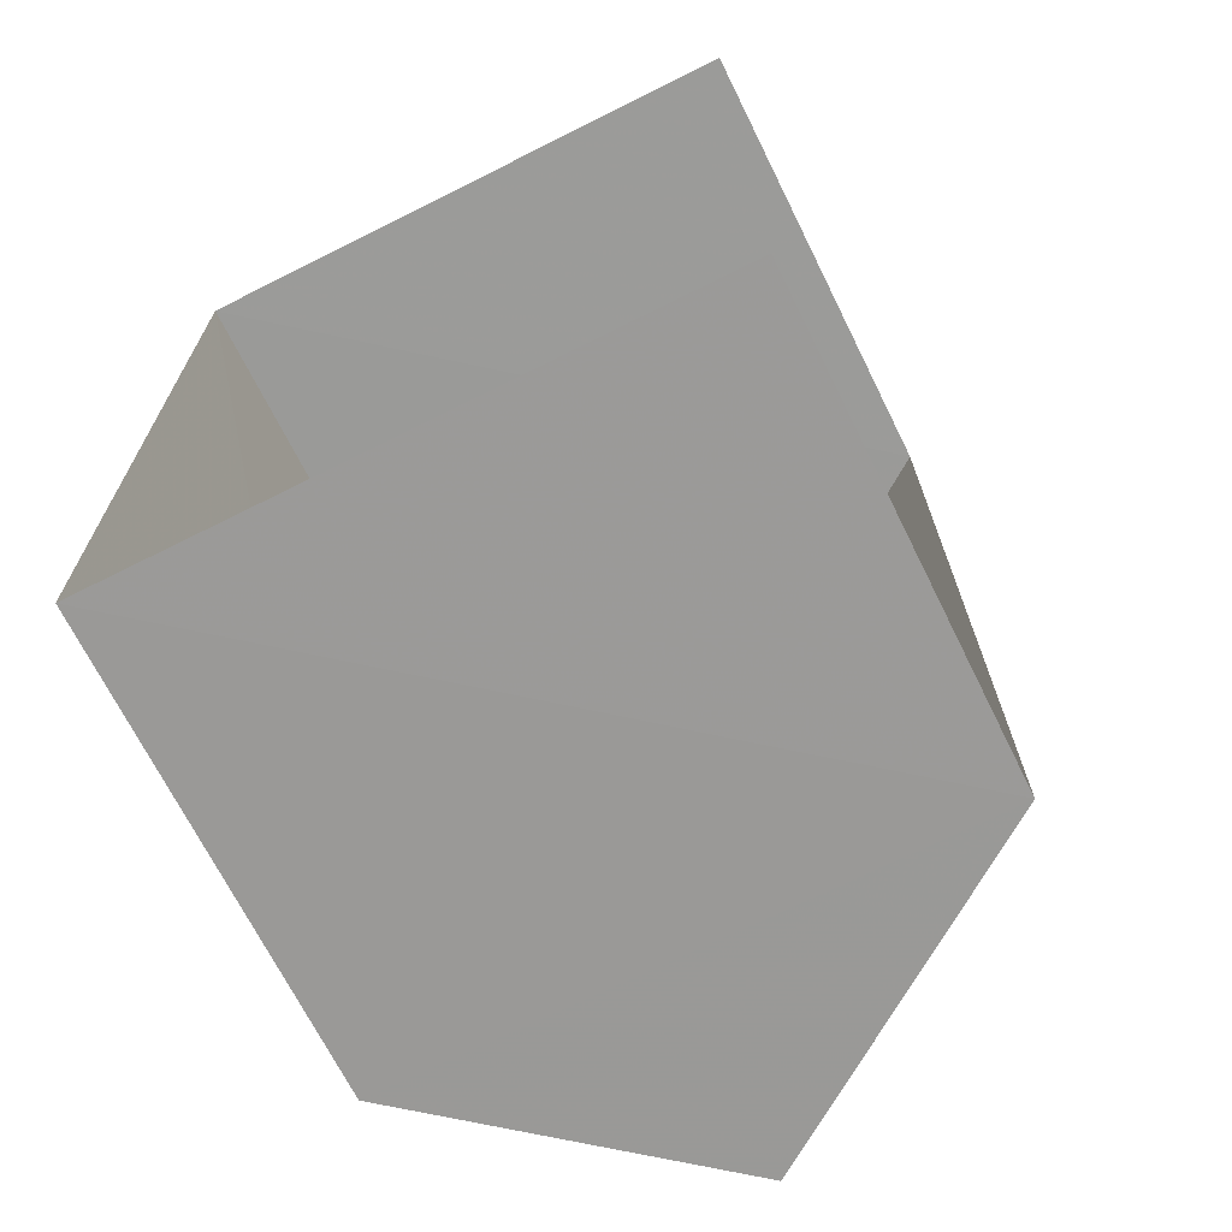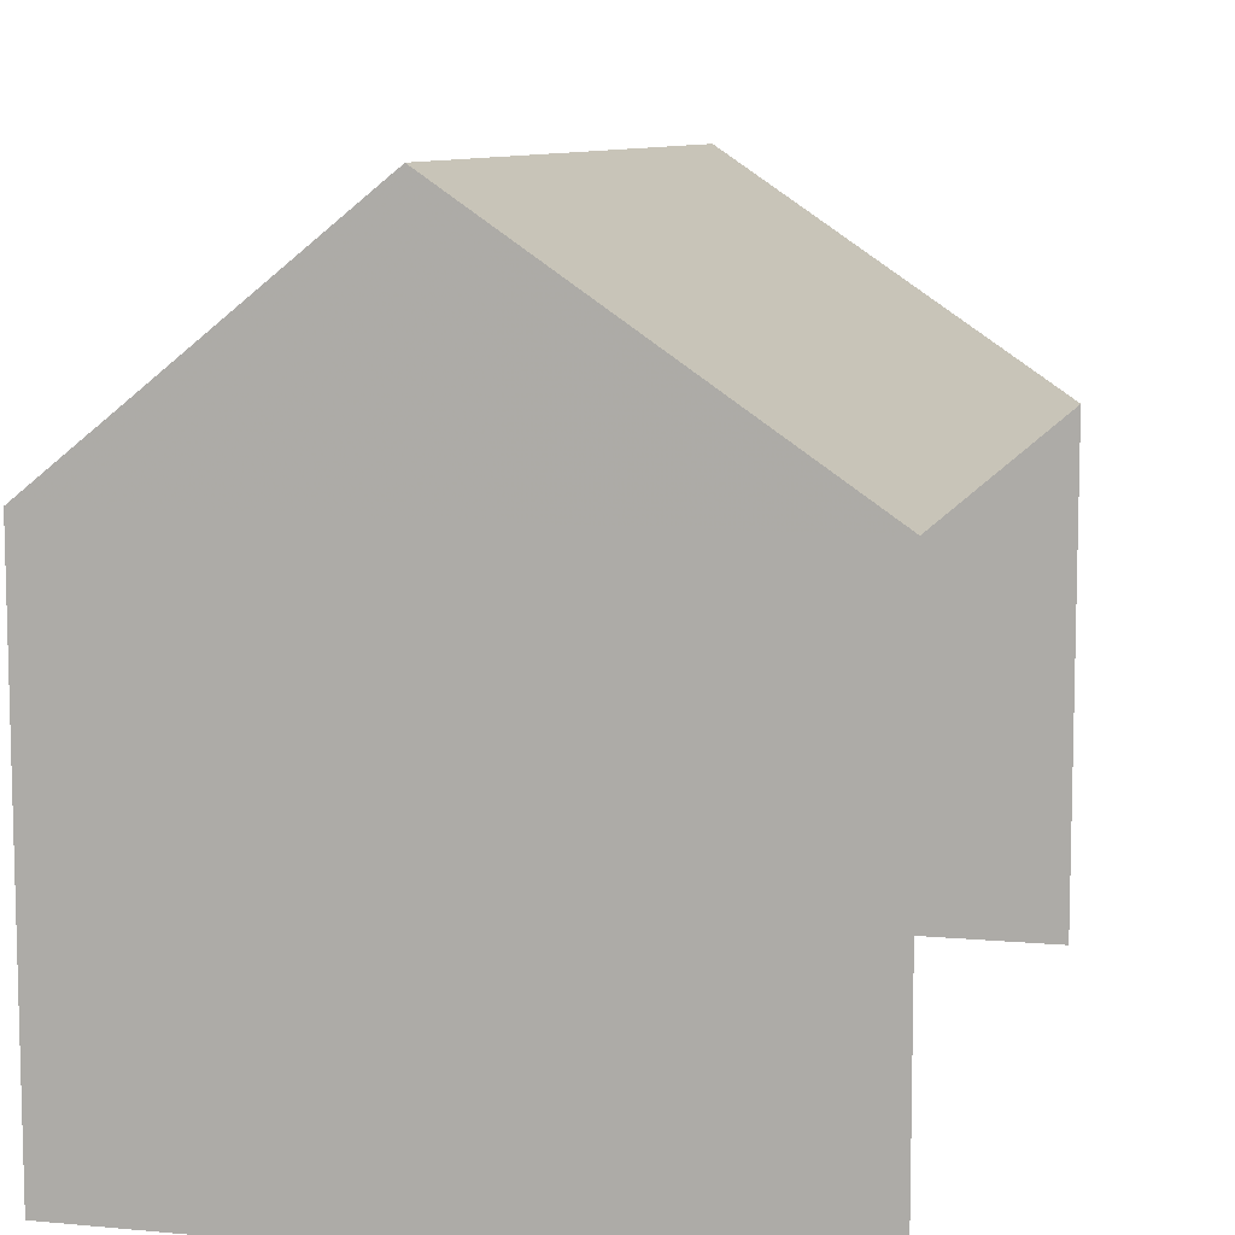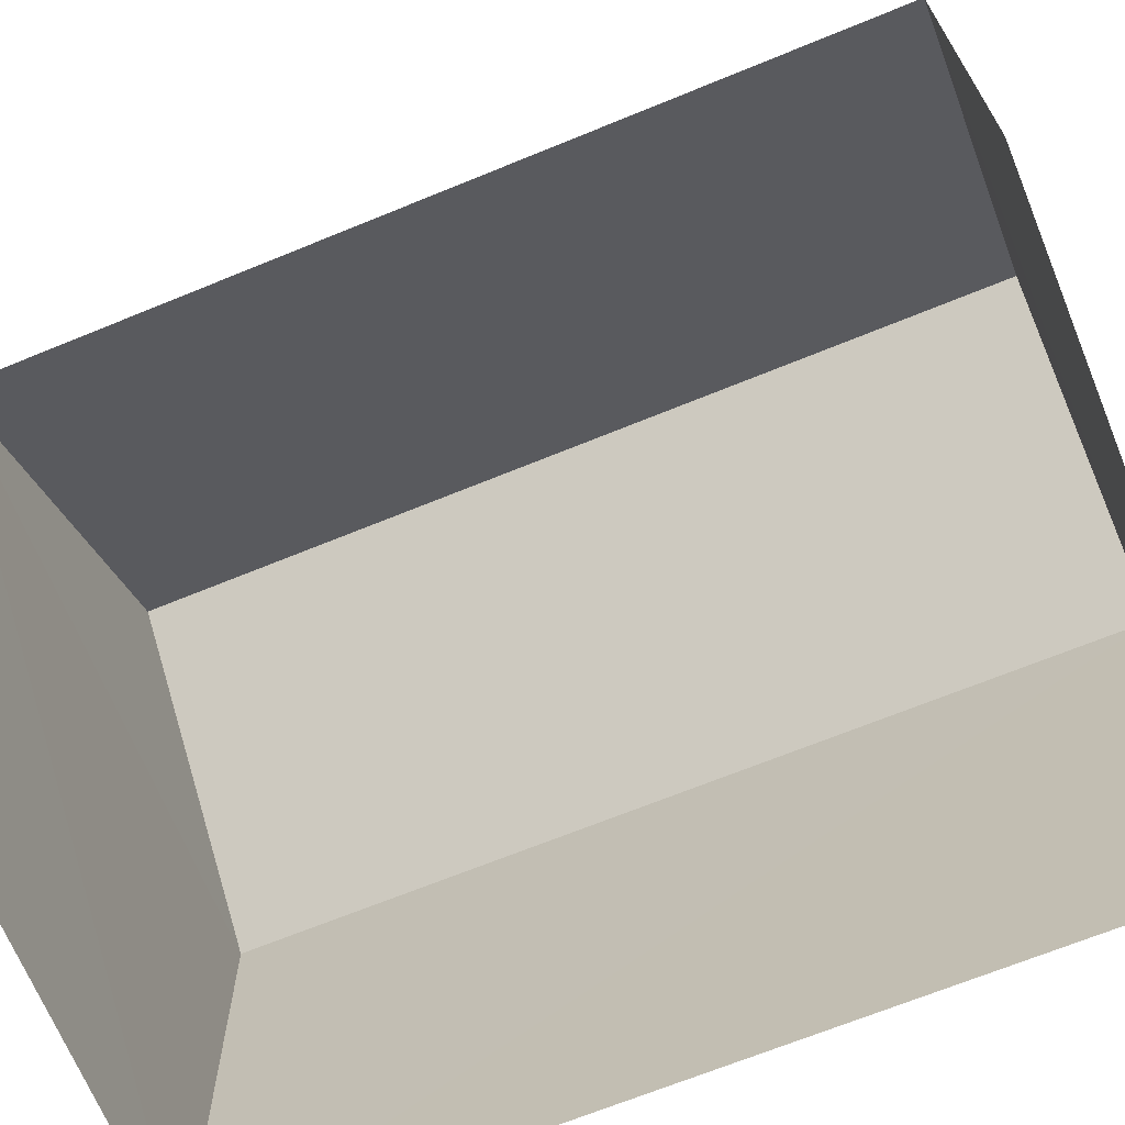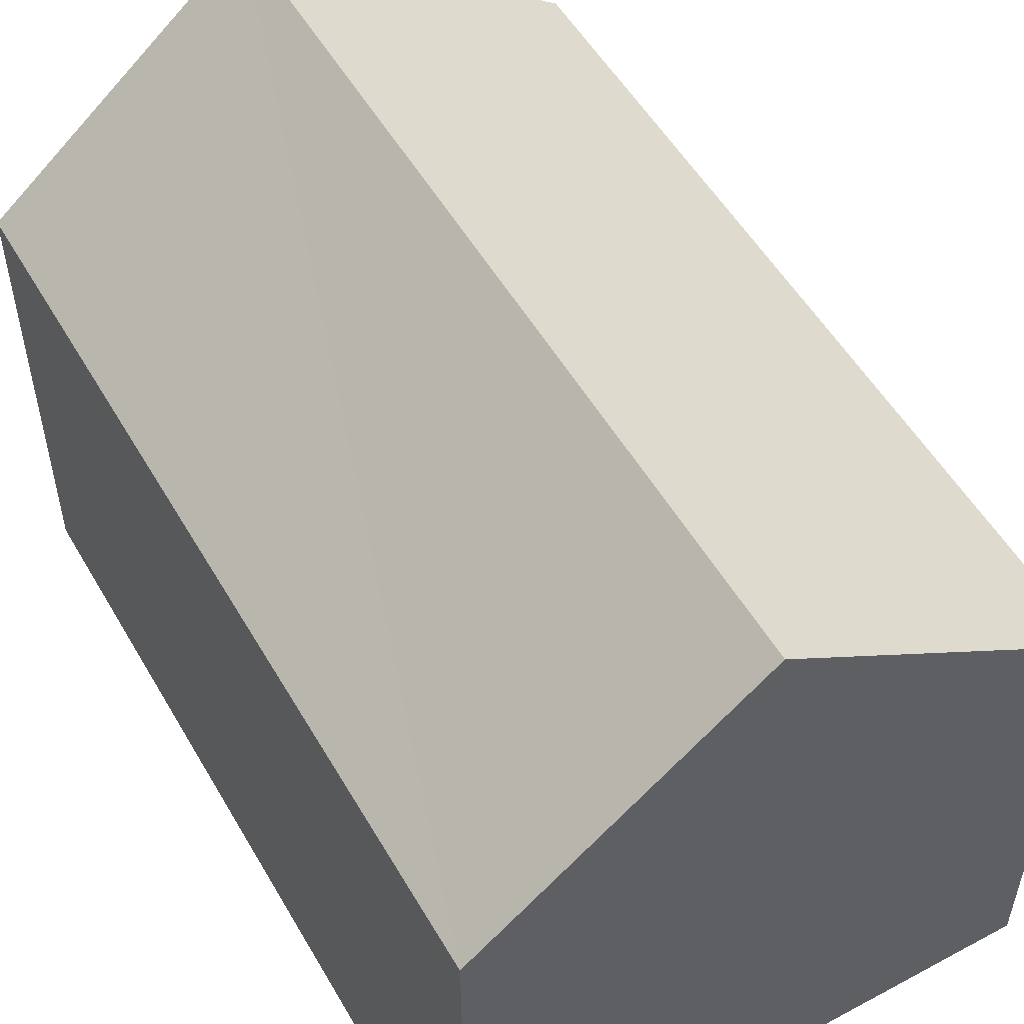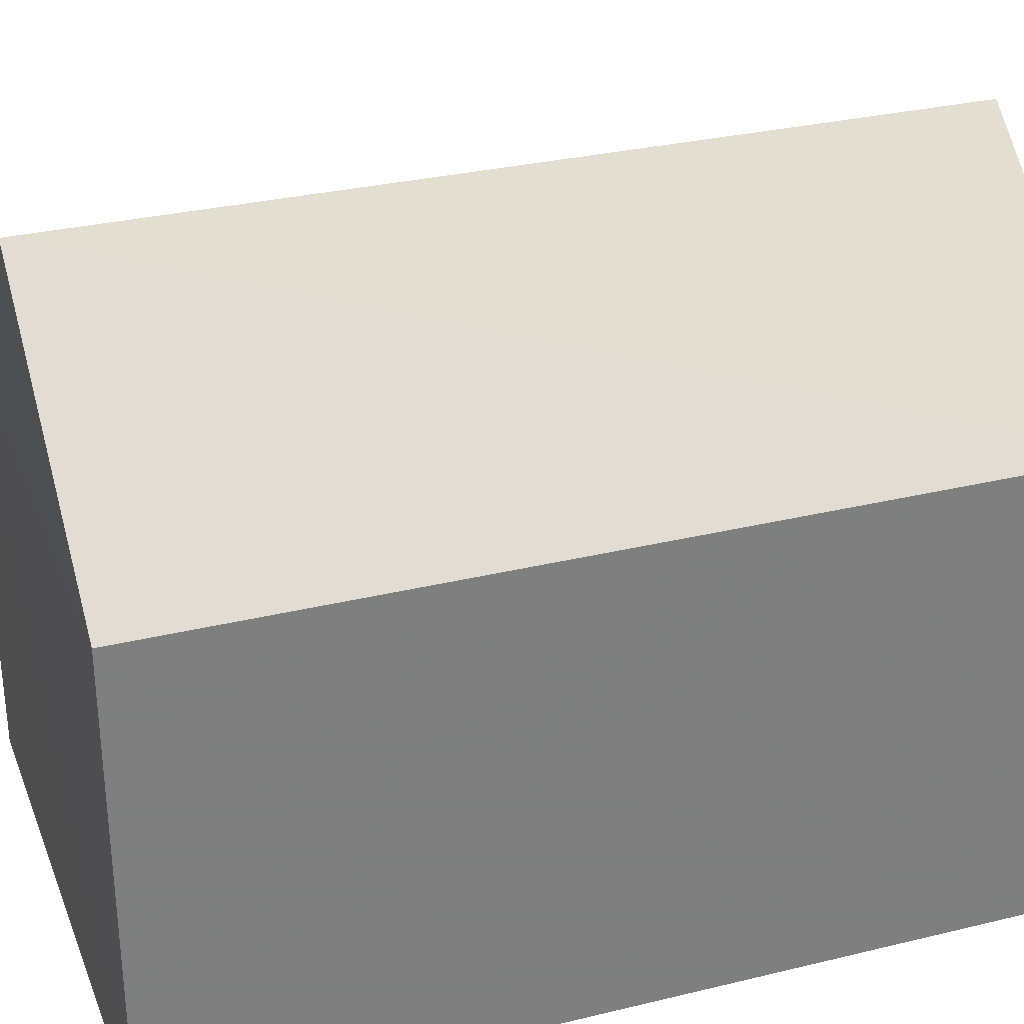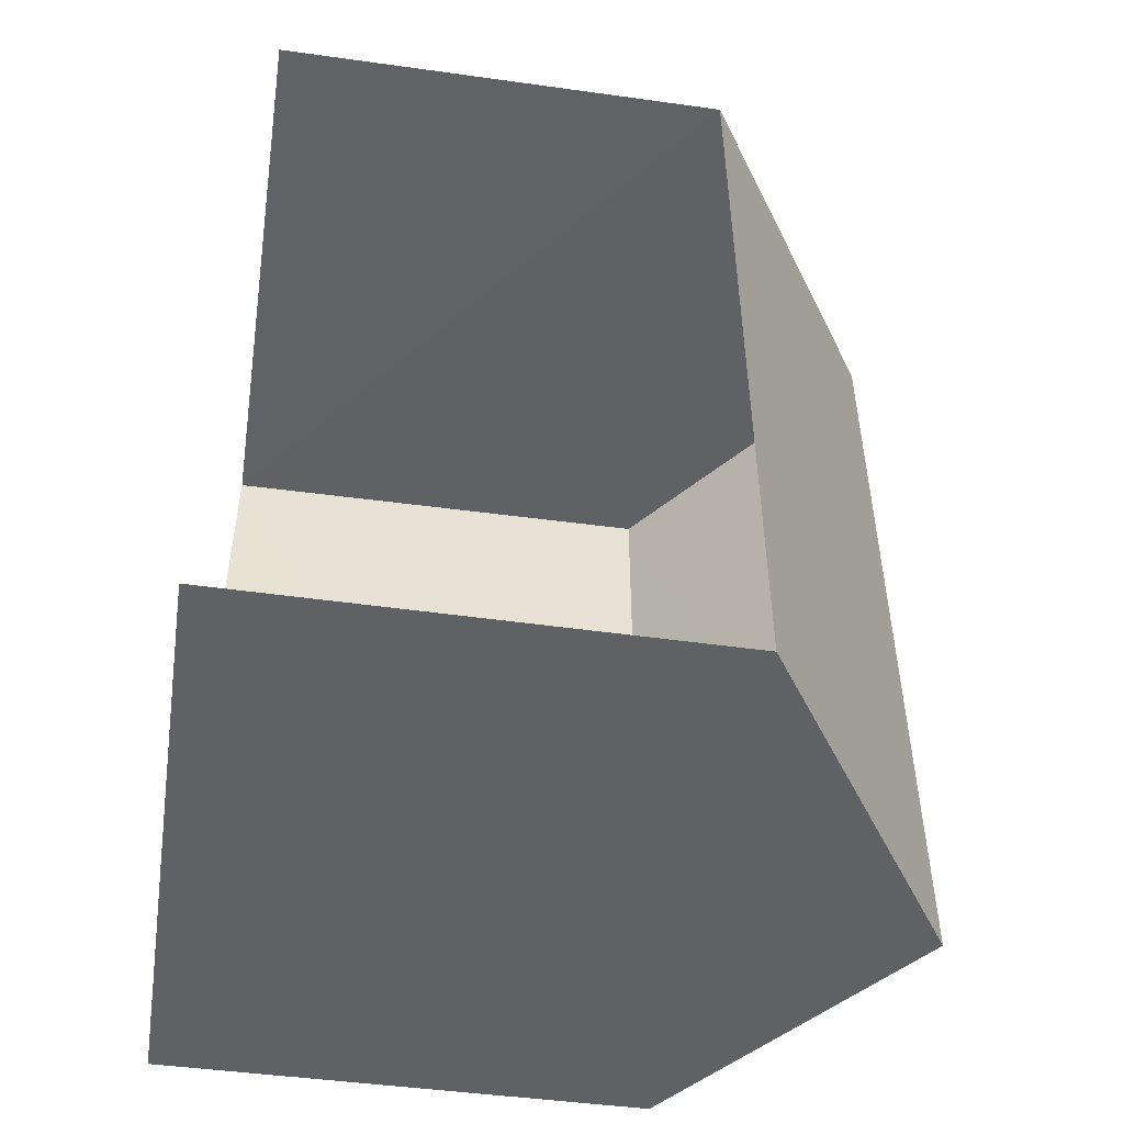
<metadata>
{"format":"obj","ext":"obj","renderer":"f3d","projection":"perspective","resolution":1024,"background":"white","views":[{"elev":-69.1,"azim":-153.3,"up":"+Y"},{"elev":9.0,"azim":-166.4,"up":"+Z"},{"elev":-68.2,"azim":-68.0,"up":"+Z"},{"elev":53.0,"azim":150.1,"up":"+Z"},{"elev":30.2,"azim":70.1,"up":"+Z"},{"elev":-50.1,"azim":-98.6,"up":"+Y"}]}
</metadata>
<code>
v -3.733e+05 -1.05e+05 23.82
v -3.733e+05 -1.05e+05 23.82
v -3.733e+05 -1.05e+05 23.82
v -3.733e+05 -1.05e+05 23.82
v -3.733e+05 -1.05e+05 26.69
v -3.733e+05 -1.05e+05 26.69
v -3.733e+05 -1.05e+05 28.01
v -3.733e+05 -1.05e+05 28.01
v -3.733e+05 -1.05e+05 26.69
v -3.733e+05 -1.05e+05 26.69
f 1 2 3
f 1 4 2
f 6 4 1
f 6 5 4
f 5 6 7
f 8 5 7
f 7 9 8
f 7 10 9
f 1 3 6
f 6 10 7
f 6 3 10
f 10 3 2
f 9 10 2
f 9 2 5
f 9 5 8
f 2 4 5

</code>
